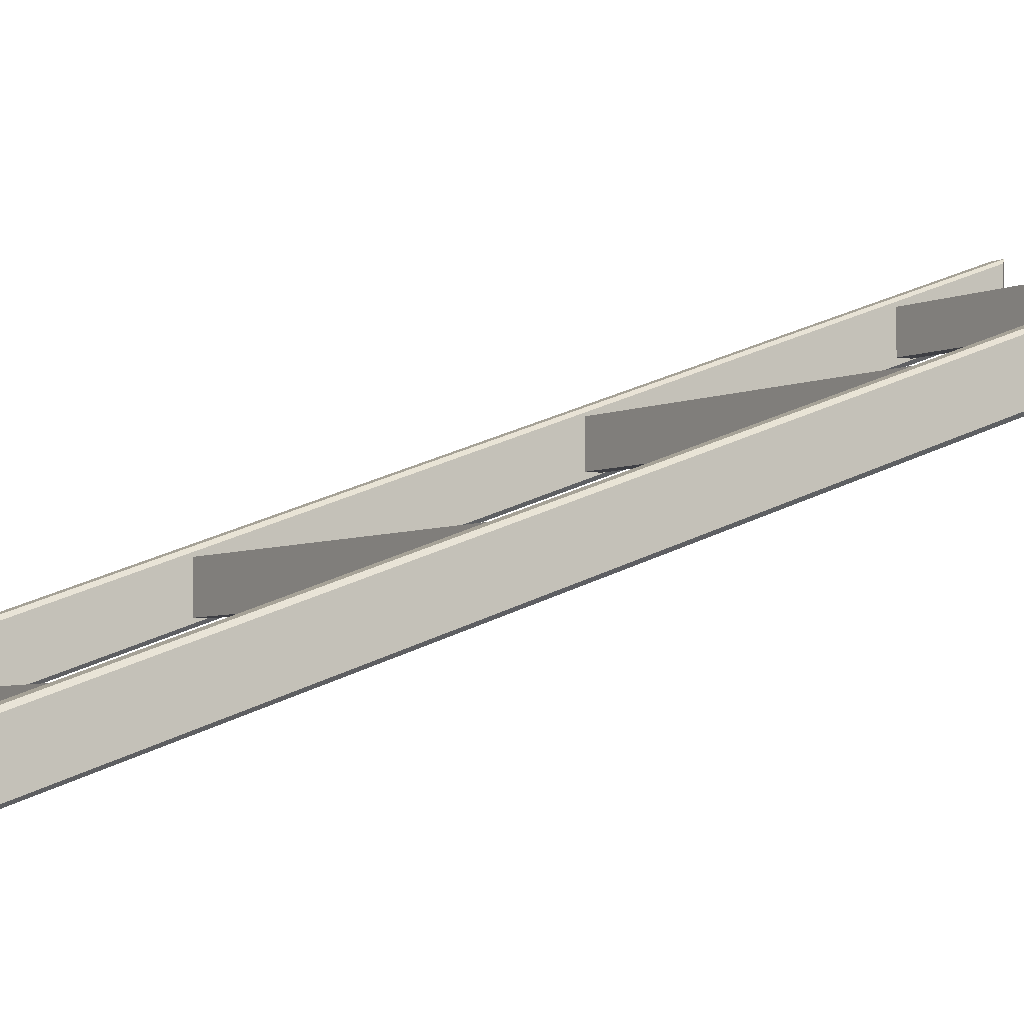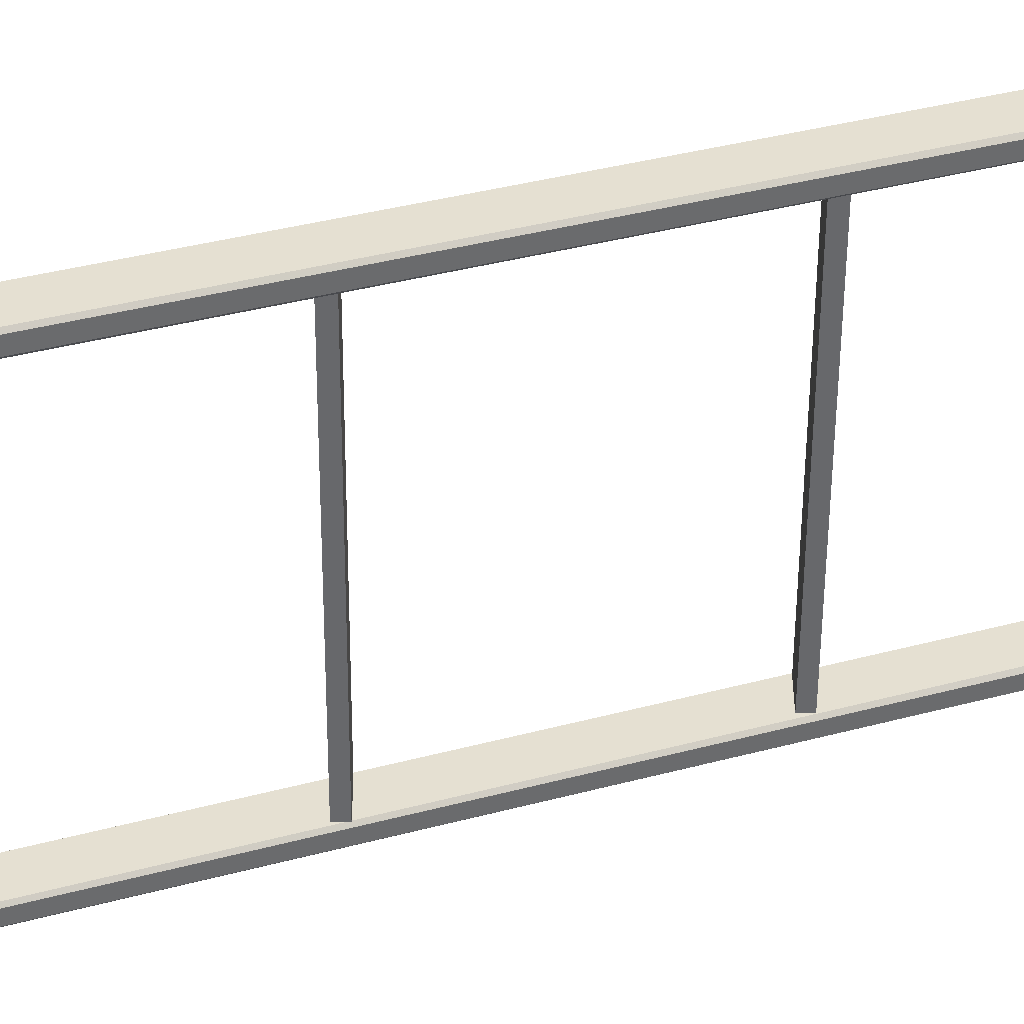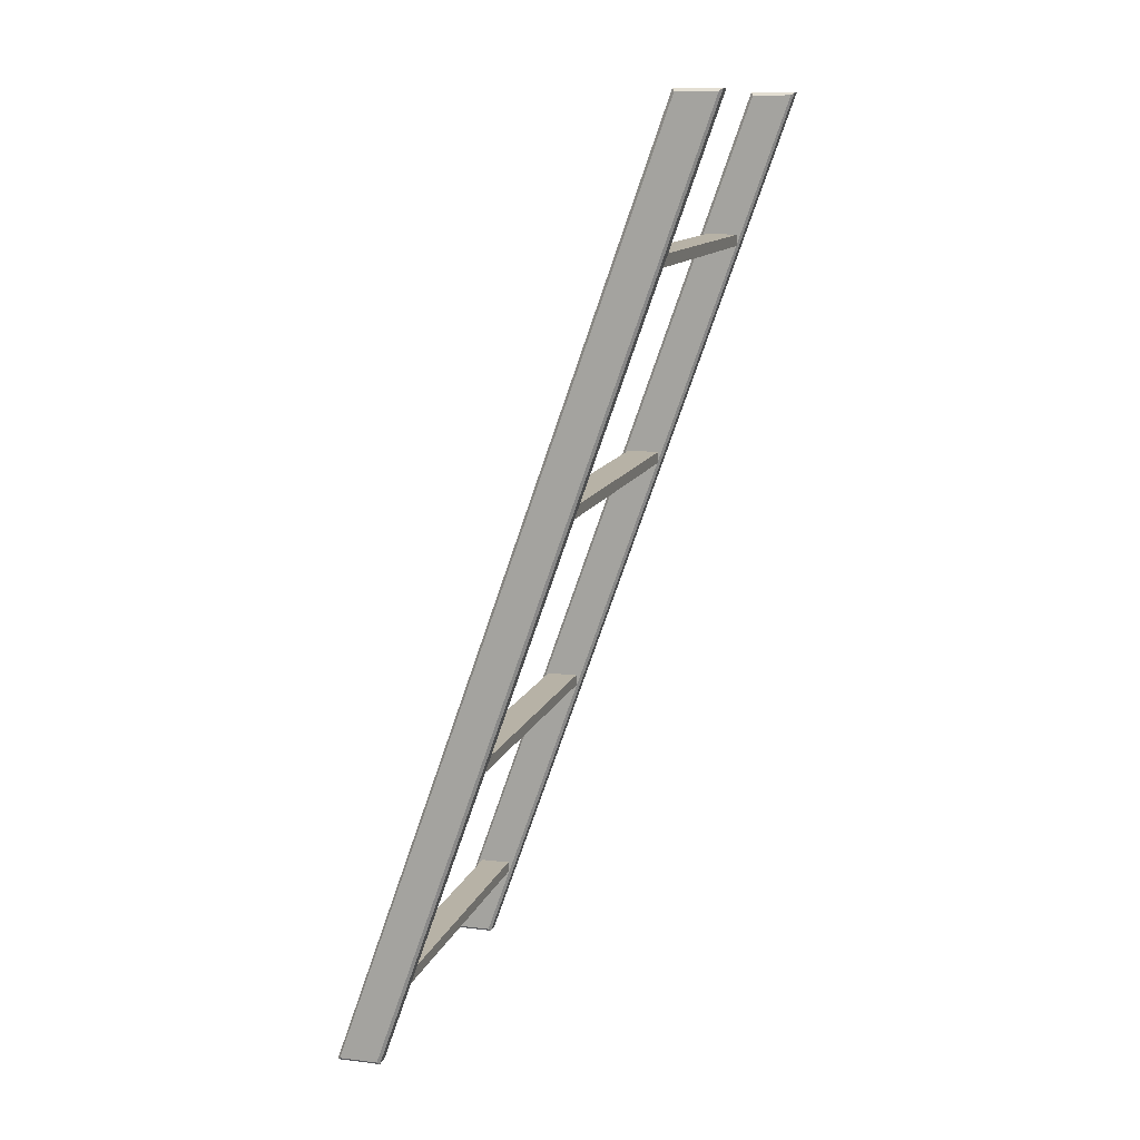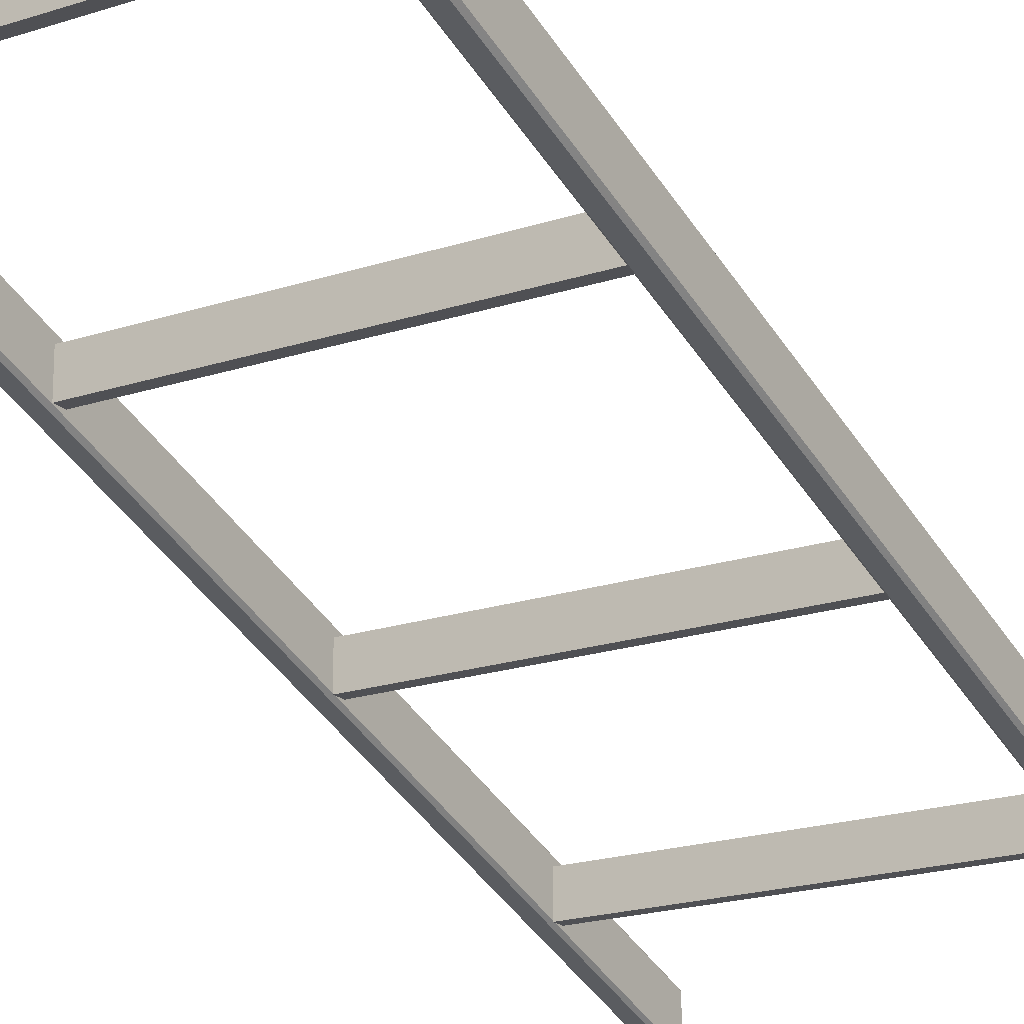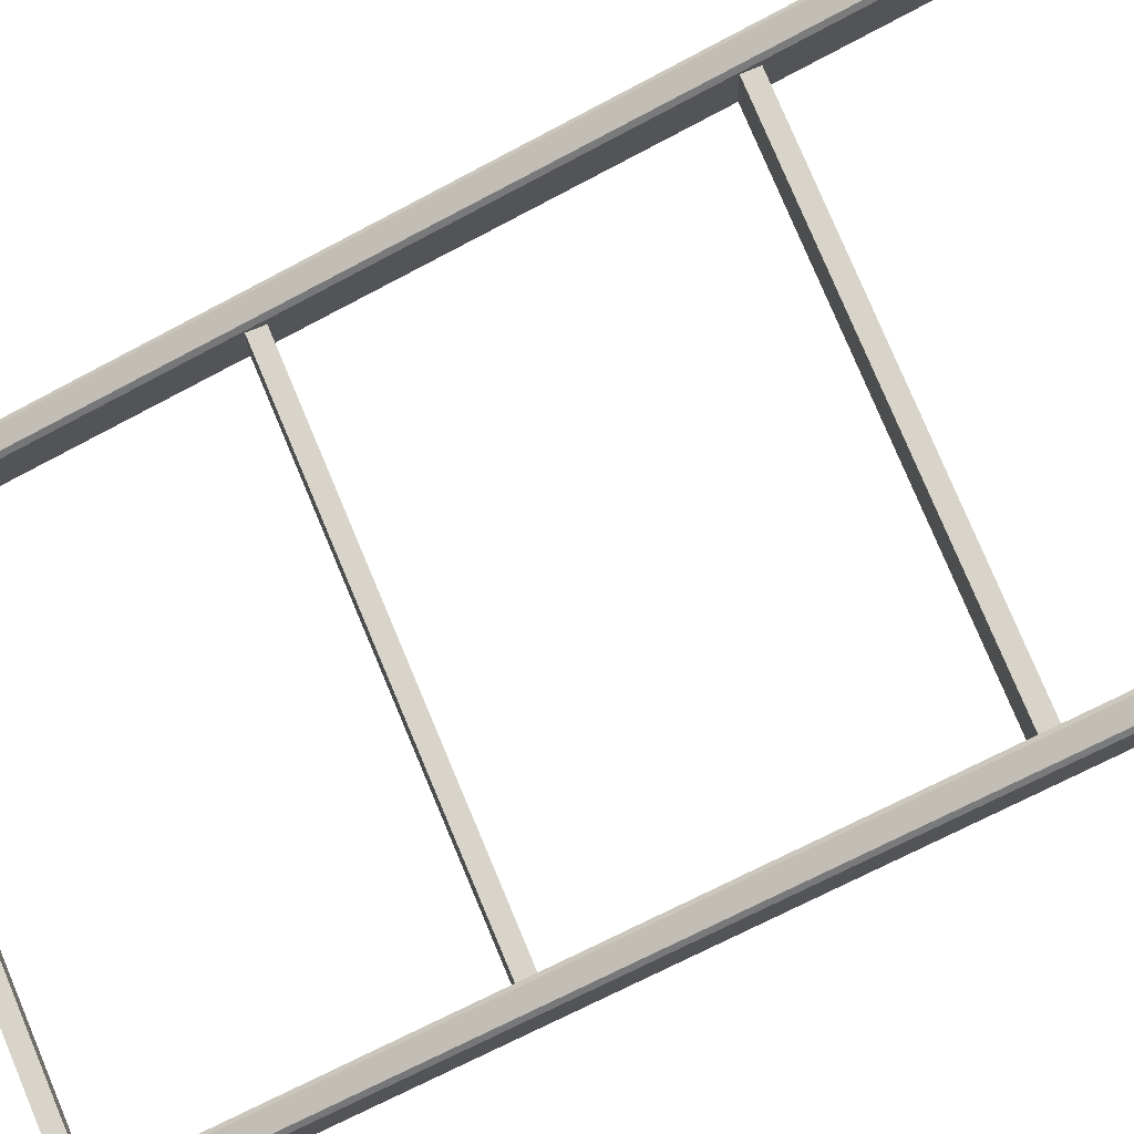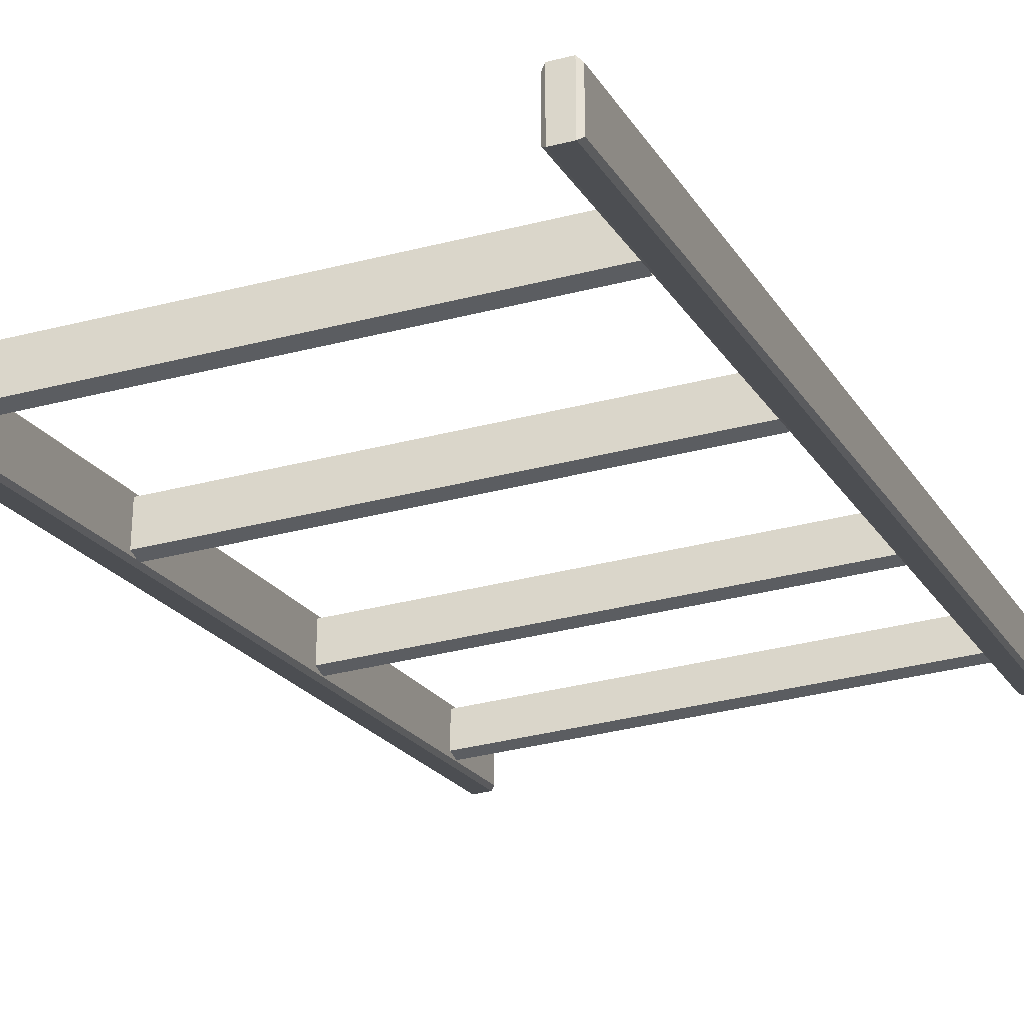
<metadata>
{"format":"obj","ext":"obj","renderer":"f3d","projection":"perspective","resolution":1024,"background":"white","views":[{"elev":-4.4,"azim":-122.3,"up":"+Z"},{"elev":-52.5,"azim":-90.3,"up":"+Z"},{"elev":12.3,"azim":105.7,"up":"+Y"},{"elev":-19.2,"azim":32.2,"up":"+Z"},{"elev":75.1,"azim":-112.5,"up":"+Z"},{"elev":-36.0,"azim":-161.3,"up":"+Z"}]}
</metadata>
<code>
v -147.9 0 180.1
v -147.3 0.5691 179.4
v -147.3 98.69 144.7
v -147.9 98.81 145.3
v -151.1 0.5691 179.4
v -150.5 0 180.1
v -151.1 98.69 144.7
v -150.5 98.81 145.3
v -151.1 0.5691 171.1
v -150.5 0 170.7
v -151.1 98.92 136.4
v -150.5 98.81 135.9
v -147.3 0.5691 171.1
v -147.9 0 170.7
v -147.9 98.81 135.9
v -147.3 98.92 136.4
v -151.1 197 110
v -150.5 197.6 110.5
v -150.5 197.6 101.1
v -151.1 197 101.8
v -147.9 197.6 110.5
v -147.3 197 110
v -147.3 197 101.8
v -147.9 197.6 101.1
v -147.3 165.1 119.9
v -75.72 165.1 119.9
v -147.3 167.6 119.9
v -75.72 167.6 119.9
v -147.3 167.6 112.8
v -75.72 167.6 112.8
v -147.3 165.1 112.8
v -75.72 165.1 112.8
v -147.3 116.6 137
v -75.72 116.6 137
v -147.3 119 137
v -75.72 119 137
v -147.3 119 130
v -75.72 119 130
v -147.3 116.6 130
v -75.72 116.6 130
v -147.3 63.33 155.9
v -75.72 63.33 155.9
v -147.3 65.75 155.9
v -75.72 65.75 155.9
v -147.3 65.75 149.1
v -75.72 65.75 149.1
v -147.3 63.33 149.1
v -75.72 63.33 149.1
v -147.3 15.74 172.5
v -75.72 15.74 172.5
v -147.3 18.17 172.5
v -75.72 18.17 172.5
v -147.3 18.17 166
v -75.72 18.17 166
v -147.3 15.74 166
v -75.72 15.74 166
v -75.15 0 180.1
v -75.72 0.5691 179.4
v -75.72 98.69 144.7
v -75.15 98.81 145.3
v -71.93 0.5691 179.4
v -72.5 0 180.1
v -71.93 98.69 144.7
v -72.5 98.81 145.3
v -71.93 0.5691 171.1
v -72.5 0 170.7
v -71.93 98.92 136.4
v -72.5 98.81 135.9
v -75.72 0.5691 171.1
v -75.15 0 170.7
v -75.15 98.81 135.9
v -75.72 98.92 136.4
v -71.93 197 110
v -72.5 197.6 110.5
v -72.5 197.6 101.1
v -71.93 197 101.8
v -75.15 197.6 110.5
v -75.72 197 110
v -75.72 197 101.8
v -75.15 197.6 101.1
f 1 14 13 2
f 2 3 4 1
f 3 22 21 4
f 5 9 10 6
f 6 8 7 5
f 8 18 17 7
f 9 11 12 10
f 11 20 19 12
f 14 15 16 13
f 15 24 23 16
f 18 19 20 17
f 22 23 24 21
f 1 4 8 6
f 5 7 11 9
f 10 12 15 14
f 13 16 3 2
f 21 24 19 18
f 14 1 6 10
f 7 17 20 11
f 15 12 19 24
f 3 16 23 22
f 8 4 21 18
f 25 26 28 27
f 27 28 30 29
f 29 30 32 31
f 31 32 26 25
f 33 34 36 35
f 35 36 38 37
f 37 38 40 39
f 39 40 34 33
f 41 42 44 43
f 43 44 46 45
f 45 46 48 47
f 47 48 42 41
f 49 50 52 51
f 51 52 54 53
f 53 54 56 55
f 55 56 50 49
f 57 58 69 70
f 58 57 60 59
f 59 60 77 78
f 61 62 66 65
f 62 61 63 64
f 64 63 73 74
f 65 66 68 67
f 67 68 75 76
f 70 69 72 71
f 71 72 79 80
f 74 73 76 75
f 78 77 80 79
f 57 62 64 60
f 61 65 67 63
f 66 70 71 68
f 69 58 59 72
f 77 74 75 80
f 70 66 62 57
f 63 67 76 73
f 71 80 75 68
f 59 78 79 72
f 64 74 77 60

</code>
